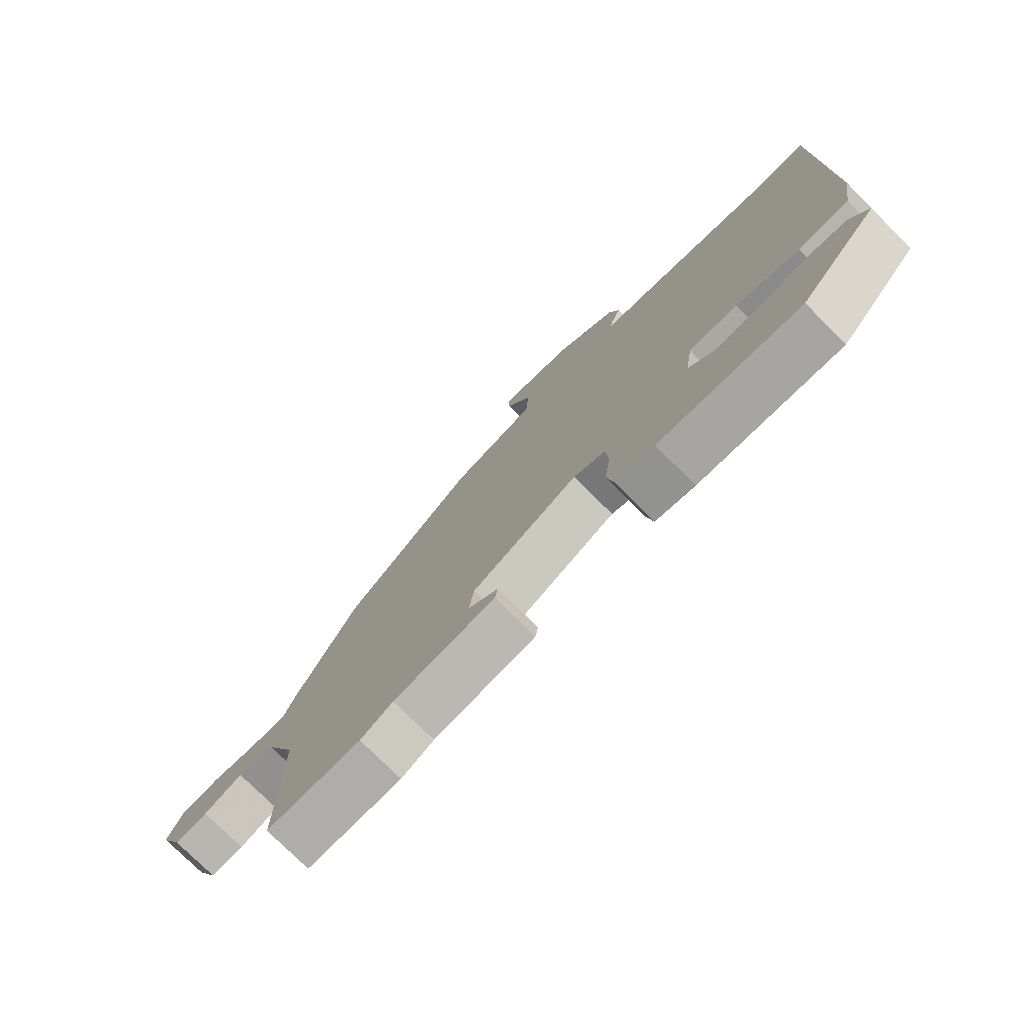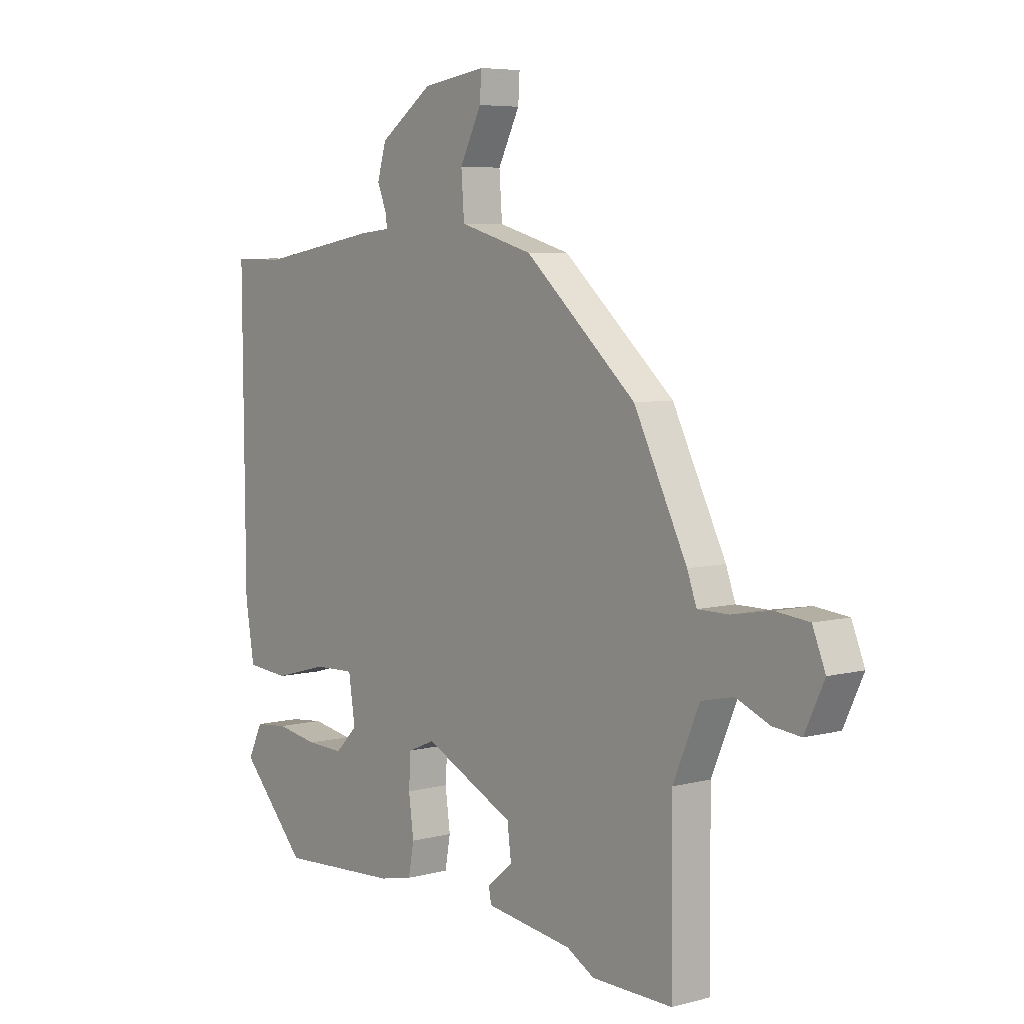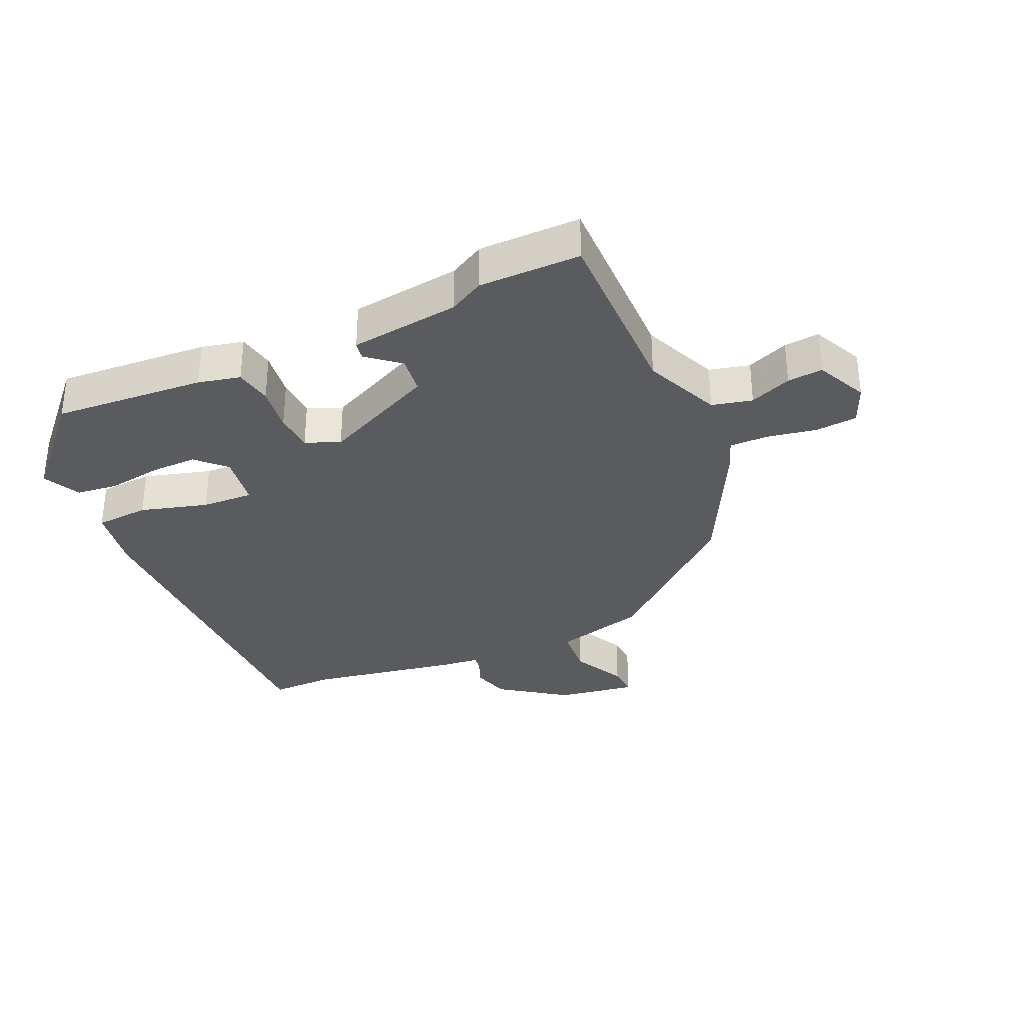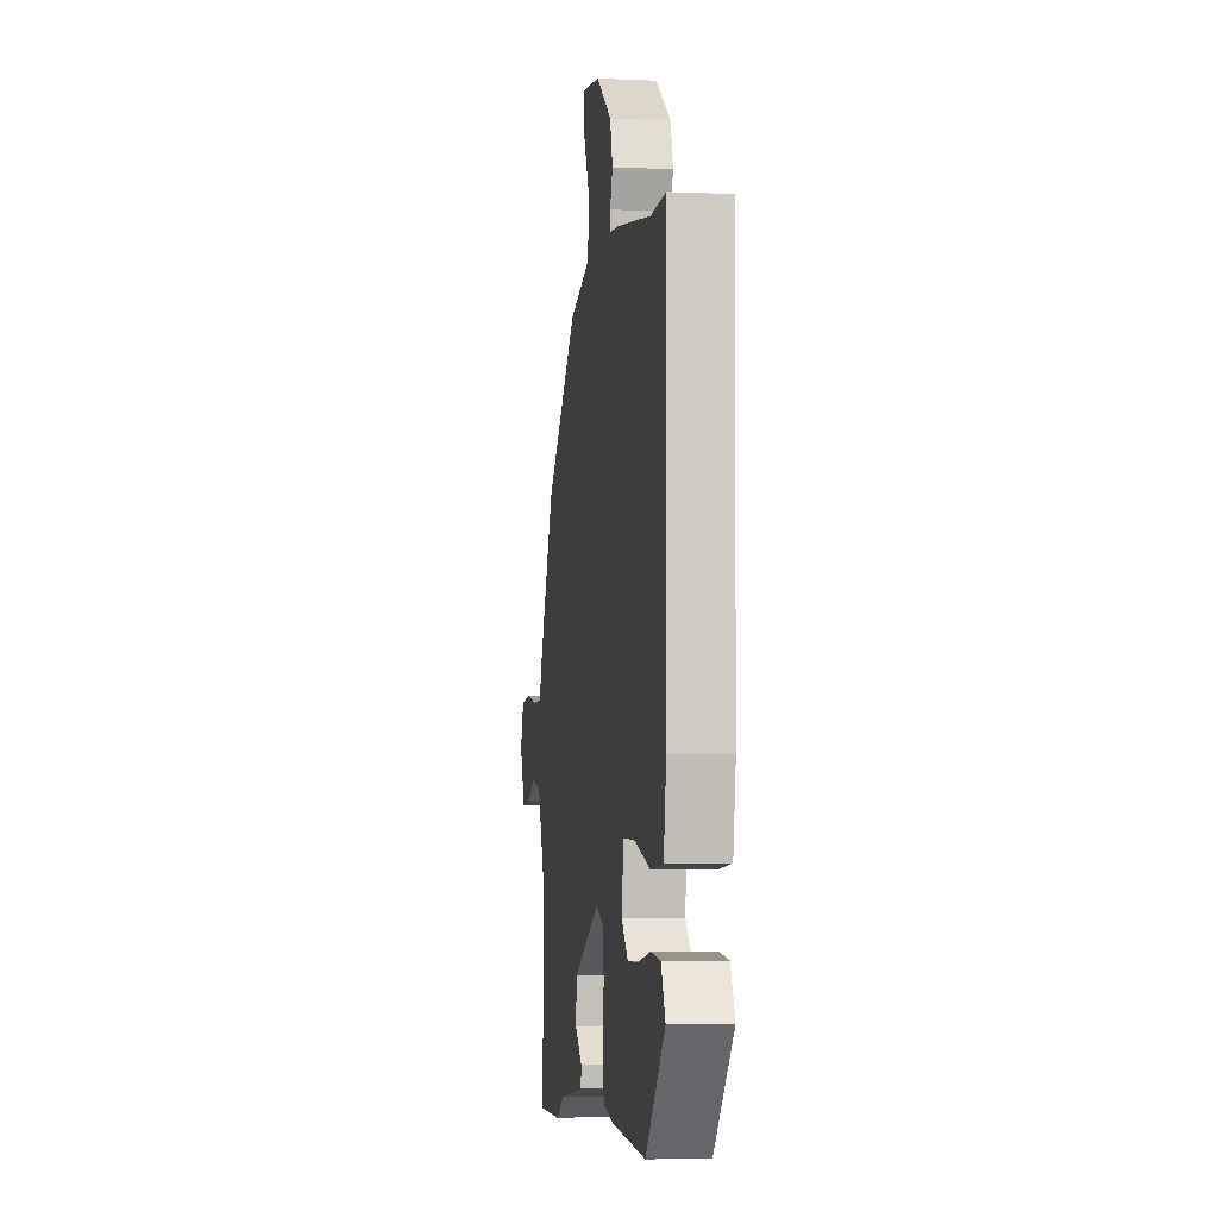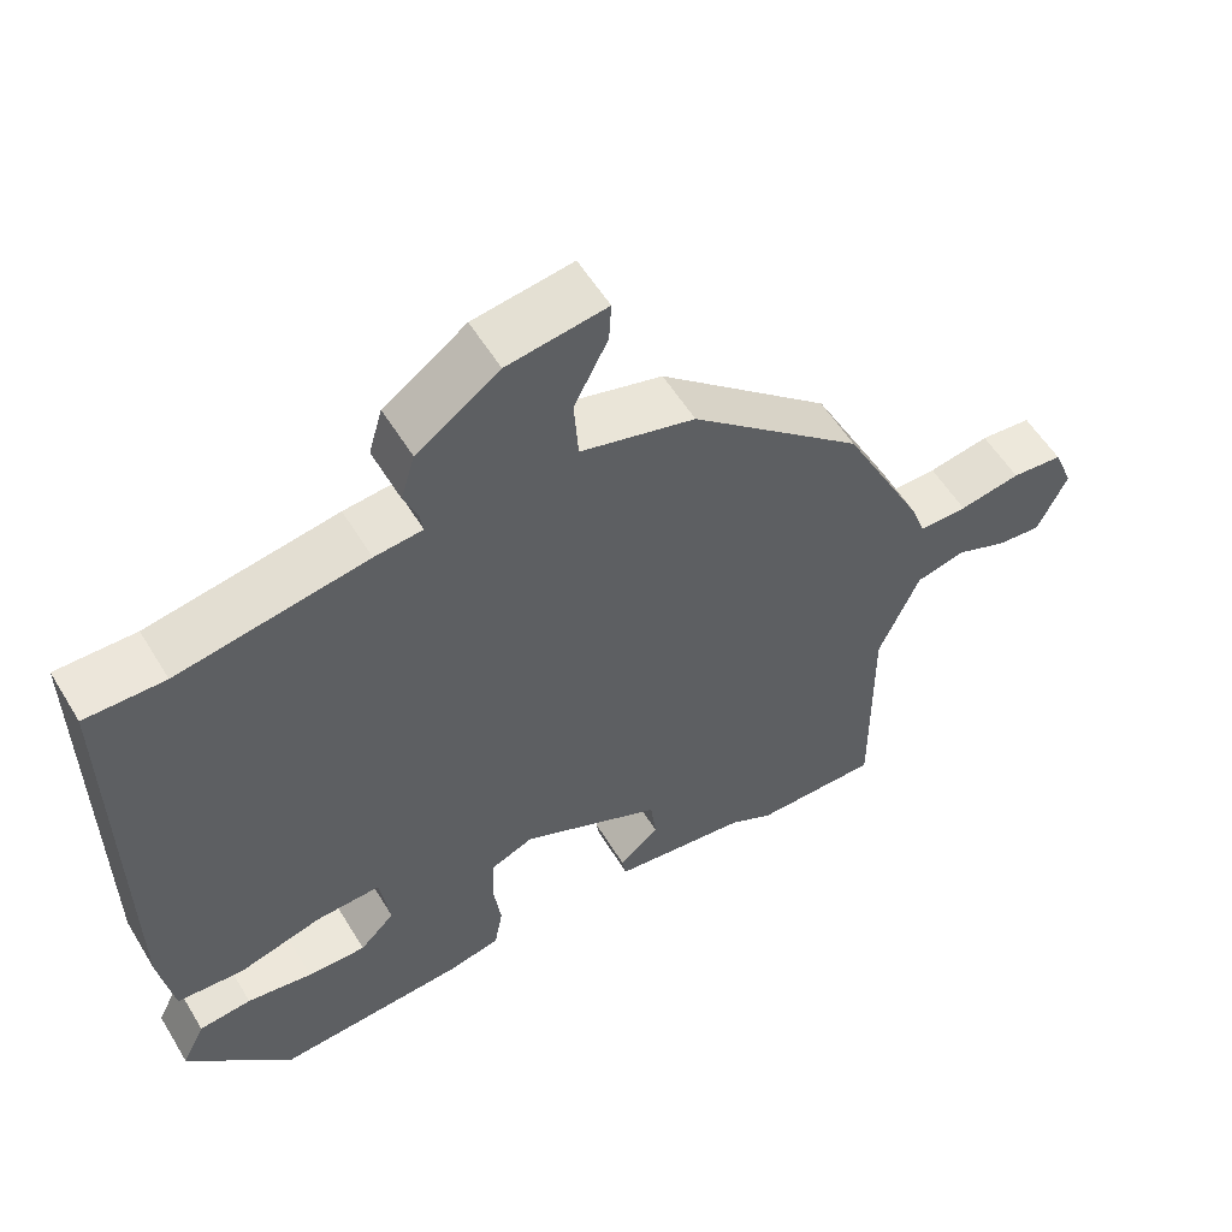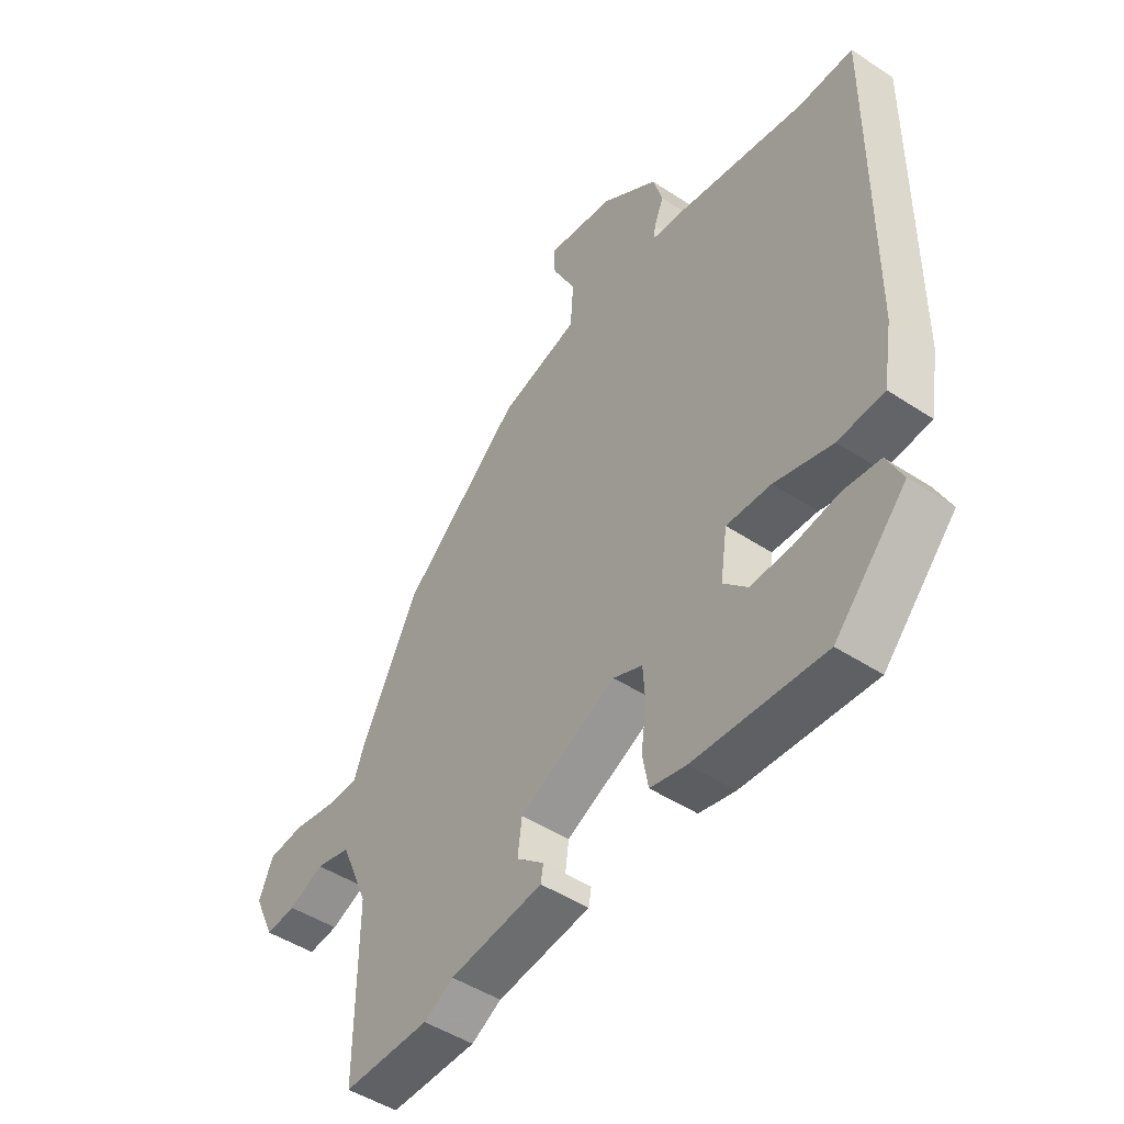
<metadata>
{"format":"obj","ext":"obj","renderer":"f3d","projection":"perspective","resolution":1024,"background":"white","views":[{"elev":-76.8,"azim":45.1,"up":"+Z"},{"elev":6.0,"azim":-128.5,"up":"+Z"},{"elev":-32.7,"azim":-156.2,"up":"+Y"},{"elev":-4.7,"azim":82.1,"up":"+Z"},{"elev":56.3,"azim":149.0,"up":"+Z"},{"elev":-47.4,"azim":53.3,"up":"+Z"}]}
</metadata>
<code>
v -0.426 0.07 0.311
v -0.201 0.07 0.51
v -0.052 0.07 0.552
v -0.046 0.07 0.634
v -0.09 0.07 0.72
v -0.093 0.07 0.772
v 0.036 0.07 0.753
v 0.143 0.07 0.678
v 0.161 0.07 0.617
v 0.143 0.07 0.572
v 0.139 0.07 0.546
v 0.201 0.07 0.54
v 0.446 0.07 0.499
v 0.549 0.07 0.501
v 0.545 0.07 -0.062
v 0.527 0.07 -0.17
v 0.44 0.07 -0.177
v 0.331 0.07 -0.147
v 0.247 0.07 -0.144
v 0.234 0.07 -0.231
v 0.279 0.07 -0.276
v 0.355 0.07 -0.274
v 0.44 0.07 -0.26
v 0.508 0.07 -0.267
v 0.538 0.07 -0.328
v 0.403 0.07 -0.473
v 0.158 0.07 -0.458
v 0.09 0.07 -0.443
v 0.079 0.07 -0.383
v 0.089 0.07 -0.308
v 0.085 0.07 -0.244
v 0.03 0.07 -0.221
v -0.153 0.07 -0.309
v -0.161 0.07 -0.371
v -0.109 0.07 -0.414
v -0.114 0.07 -0.443
v -0.29 0.07 -0.467
v -0.346 0.07 -0.498
v -0.509 0.07 -0.5
v -0.507 0.07 -0.198
v -0.56 0.07 -0.075
v -0.625 0.07 -0.06
v -0.692 0.07 -0.088
v -0.749 0.07 -0.094
v -0.788 0.07 -0.011
v -0.762 0.07 0.053
v -0.695 0.07 0.06
v -0.615 0.07 0.046
v -0.552 0.07 0.046
v -0.533 0.07 0.098
v -0.426 0 0.311
v -0.201 0 0.51
v -0.052 0 0.552
v -0.046 0 0.634
v -0.09 0 0.72
v -0.093 0 0.772
v 0.036 0 0.753
v 0.143 0 0.678
v 0.161 0 0.617
v 0.143 0 0.572
v 0.139 0 0.546
v 0.201 0 0.54
v 0.446 0 0.499
v 0.549 0 0.501
v 0.545 0 -0.062
v 0.527 0 -0.17
v 0.44 0 -0.177
v 0.331 0 -0.147
v 0.247 0 -0.144
v 0.234 0 -0.231
v 0.279 0 -0.276
v 0.355 0 -0.274
v 0.44 0 -0.26
v 0.508 0 -0.267
v 0.538 0 -0.328
v 0.403 0 -0.473
v 0.158 0 -0.458
v 0.09 0 -0.443
v 0.079 0 -0.383
v 0.089 0 -0.308
v 0.085 0 -0.244
v 0.03 0 -0.221
v -0.153 0 -0.309
v -0.161 0 -0.371
v -0.109 0 -0.414
v -0.114 0 -0.443
v -0.29 0 -0.467
v -0.346 0 -0.498
v -0.509 0 -0.5
v -0.507 0 -0.198
v -0.56 0 -0.075
v -0.625 0 -0.06
v -0.692 0 -0.088
v -0.749 0 -0.094
v -0.788 0 -0.011
v -0.762 0 0.053
v -0.695 0 0.06
v -0.615 0 0.046
v -0.552 0 0.046
v -0.533 0 0.098
f 1 2 3
f 50 1 3
f 49 50 3
f 46 47 48
f 45 46 48
f 44 45 48
f 43 44 48
f 42 43 48
f 41 42 48 49
f 40 41 49 3
f 39 40 3
f 38 39 3
f 37 38 3
f 34 35 36 37
f 33 34 37 3
f 28 29 30
f 27 28 30
f 26 27 30
f 25 26 30
f 24 25 30
f 22 23 24
f 22 24 30
f 21 22 30
f 20 21 30 31
f 16 17 18
f 15 16 18
f 14 15 18
f 13 14 18
f 13 18 19
f 12 13 19
f 11 12 19
f 8 9 10
f 7 8 10
f 6 7 10
f 5 6 10
f 4 5 10
f 3 4 10 11
f 32 33 3 11
f 20 31 32
f 19 20 32
f 11 19 32
f 53 52 51
f 53 51 100
f 53 100 99
f 98 97 96
f 98 96 95
f 98 95 94
f 98 94 93
f 98 93 92
f 99 98 92 91
f 53 99 91 90
f 53 90 89
f 53 89 88
f 53 88 87
f 87 86 85 84
f 53 87 84 83
f 80 79 78
f 80 78 77
f 80 77 76
f 80 76 75
f 80 75 74
f 74 73 72
f 80 74 72
f 80 72 71
f 81 80 71 70
f 68 67 66
f 68 66 65
f 68 65 64
f 68 64 63
f 69 68 63
f 69 63 62
f 69 62 61
f 60 59 58
f 60 58 57
f 60 57 56
f 60 56 55
f 60 55 54
f 61 60 54 53
f 61 53 83 82
f 82 81 70
f 82 70 69
f 82 69 61
f 1 51 52 2
f 2 52 53 3
f 3 53 54 4
f 4 54 55 5
f 5 55 56 6
f 6 56 57 7
f 7 57 58 8
f 8 58 59 9
f 9 59 60 10
f 10 60 61 11
f 11 61 62 12
f 12 62 63 13
f 13 63 64 14
f 14 64 65 15
f 15 65 66 16
f 16 66 67 17
f 17 67 68 18
f 18 68 69 19
f 19 69 70 20
f 20 70 71 21
f 21 71 72 22
f 22 72 73 23
f 23 73 74 24
f 24 74 75 25
f 25 75 76 26
f 26 76 77 27
f 27 77 78 28
f 28 78 79 29
f 29 79 80 30
f 30 80 81 31
f 31 81 82 32
f 32 82 83 33
f 33 83 84 34
f 34 84 85 35
f 35 85 86 36
f 36 86 87 37
f 37 87 88 38
f 38 88 89 39
f 39 89 90 40
f 40 90 91 41
f 41 91 92 42
f 42 92 93 43
f 43 93 94 44
f 44 94 95 45
f 45 95 96 46
f 46 96 97 47
f 47 97 98 48
f 48 98 99 49
f 49 99 100 50
f 50 100 51 1

</code>
